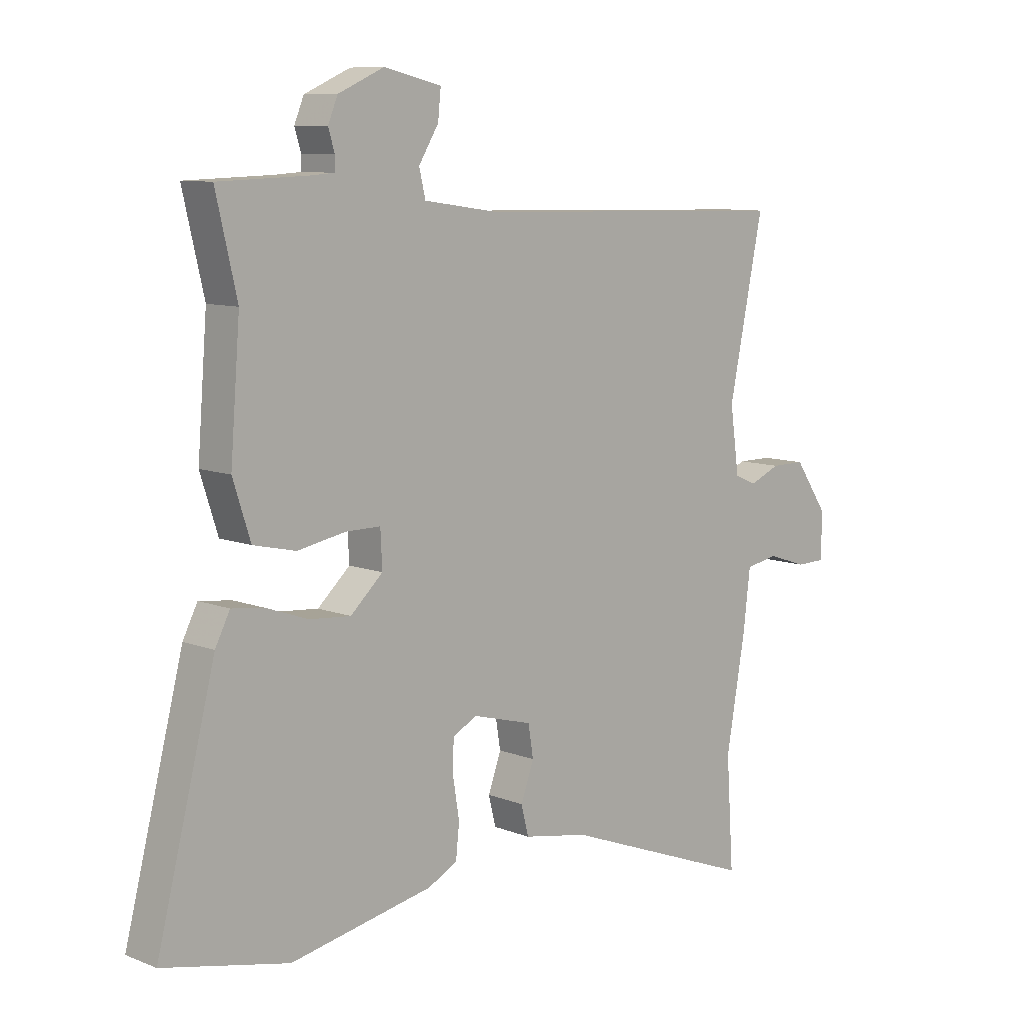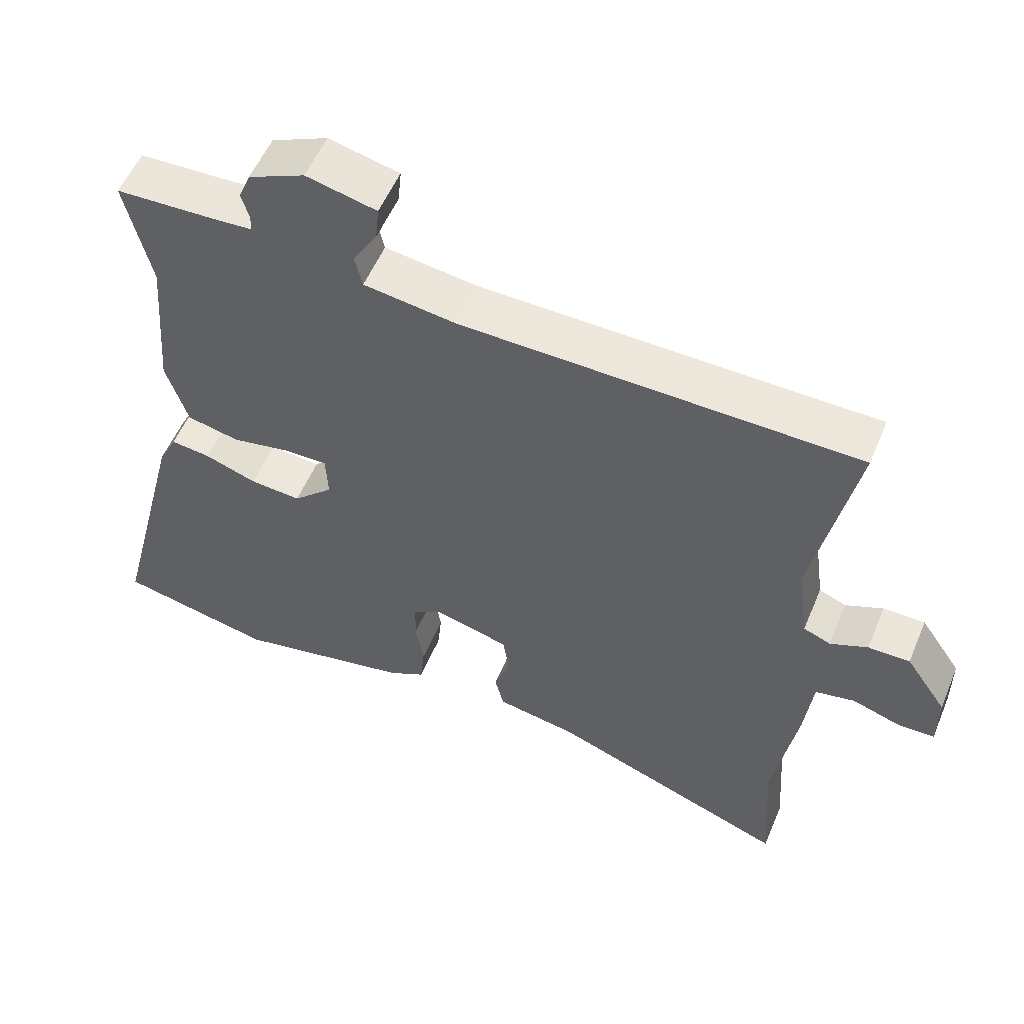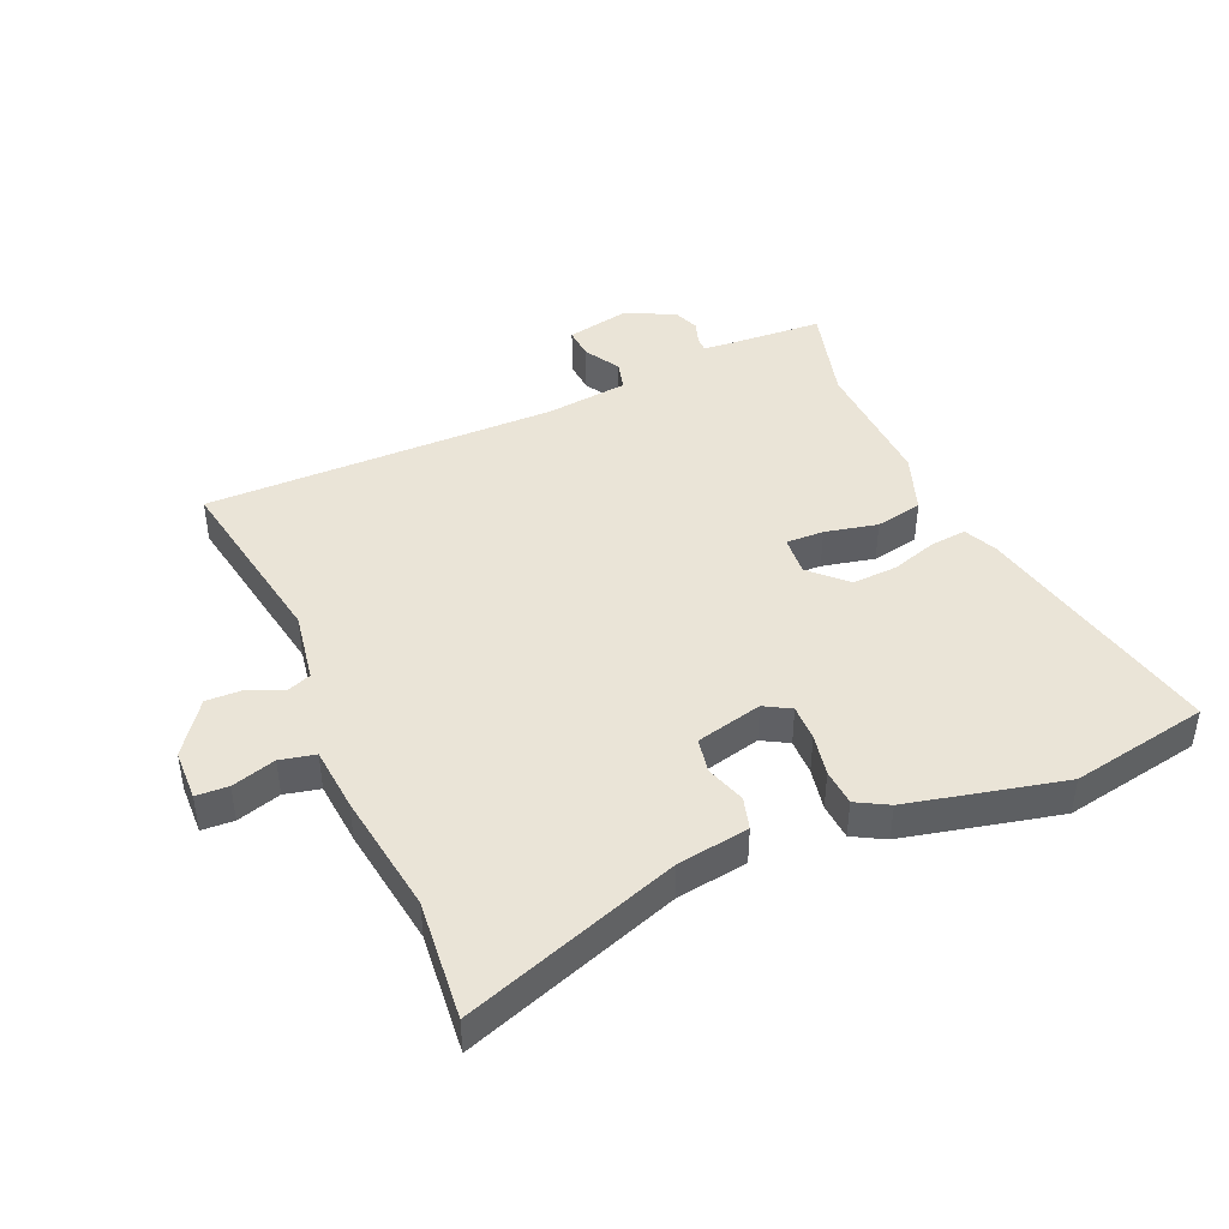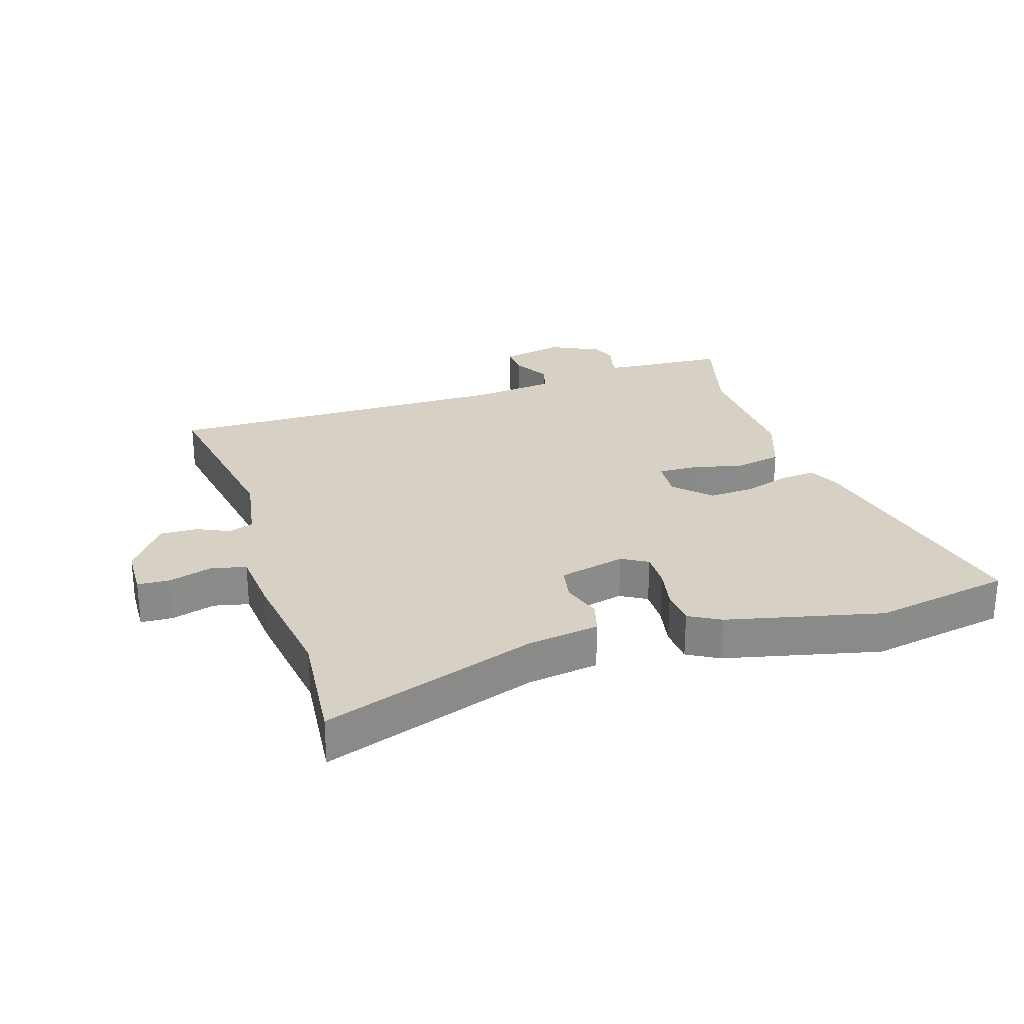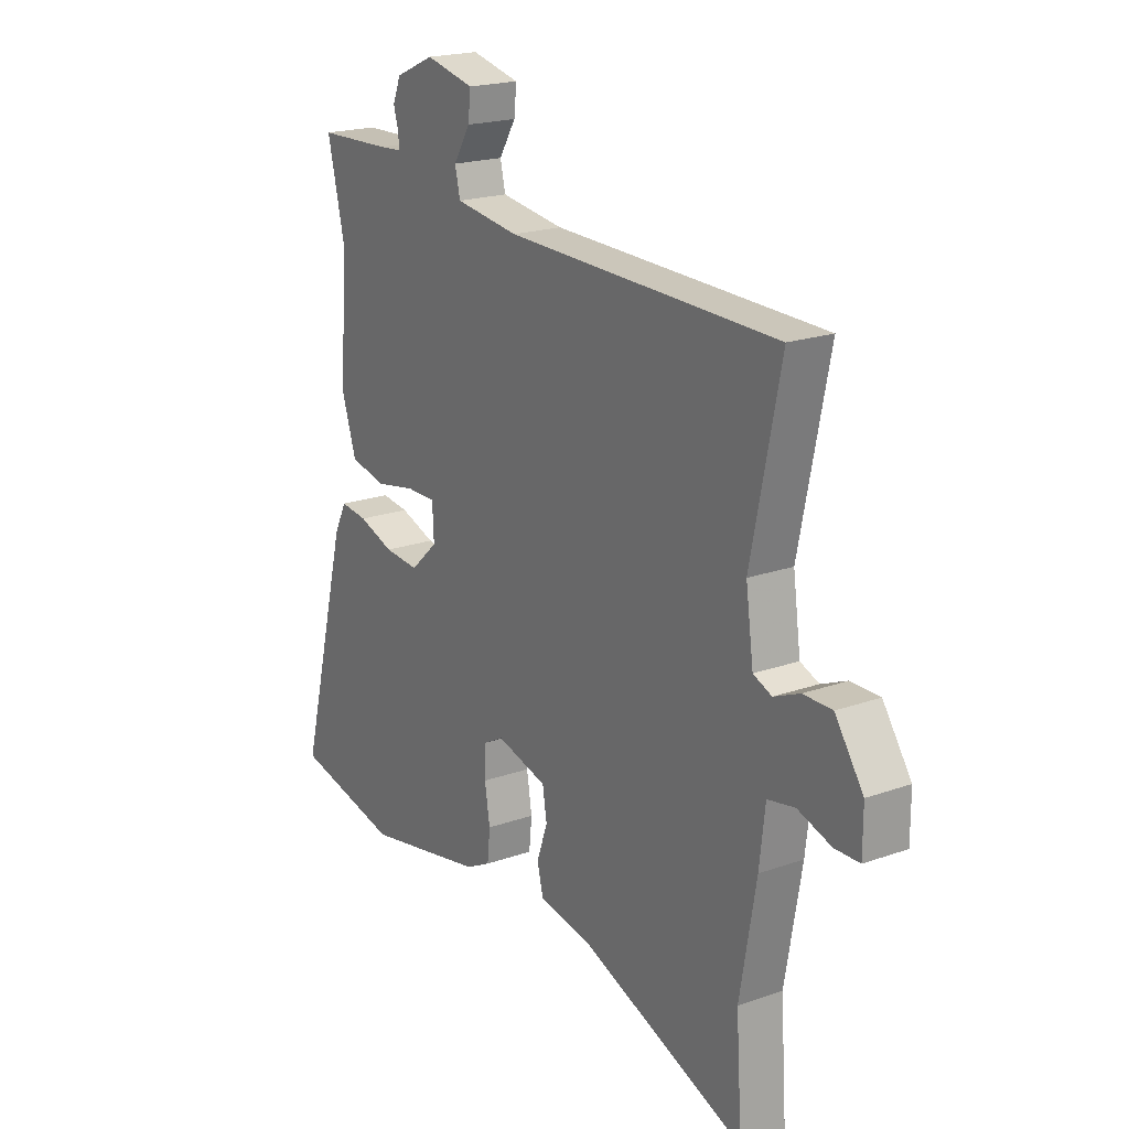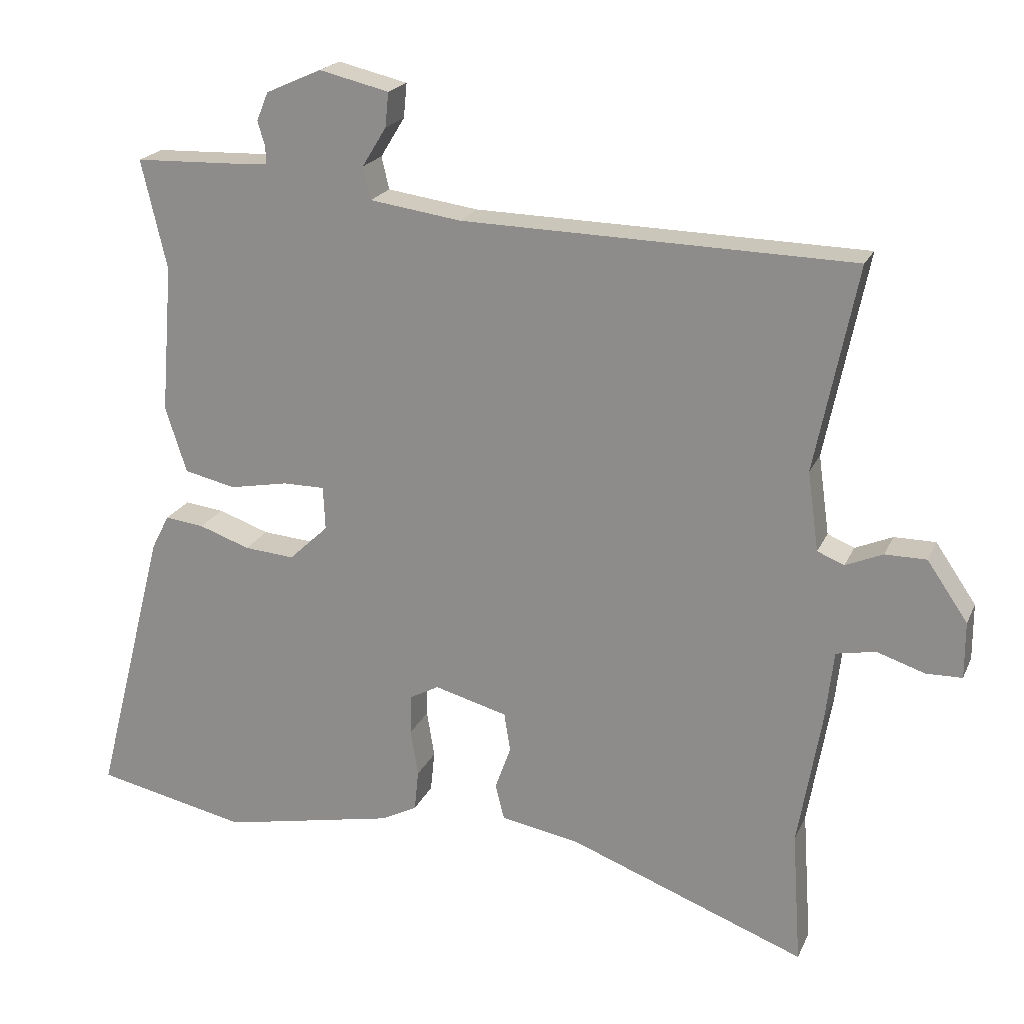
<metadata>
{"format":"obj","ext":"obj","renderer":"f3d","projection":"perspective","resolution":1024,"background":"white","views":[{"elev":9.2,"azim":-43.9,"up":"+Z"},{"elev":54.6,"azim":22.5,"up":"+Z"},{"elev":43.8,"azim":158.2,"up":"+Y"},{"elev":26.8,"azim":164.2,"up":"+Y"},{"elev":20.0,"azim":56.8,"up":"+Z"},{"elev":20.5,"azim":18.9,"up":"+Z"}]}
</metadata>
<code>
v 0.551 0.07 0.467
v 0.49 0.07 0.169
v 0.506 0.07 0.054
v 0.545 0.07 0.038
v 0.599 0.07 0.061
v 0.659 0.07 0.061
v 0.718 0.07 -0.025
v 0.718 0.07 -0.107
v 0.666 0.07 -0.108
v 0.596 0.07 -0.085
v 0.539 0.07 -0.096
v 0.527 0.07 -0.199
v 0.493 0.07 -0.395
v 0.506 0.07 -0.589
v 0.162 0.07 -0.458
v 0.047 0.07 -0.437
v 0.034 0.07 -0.385
v 0.057 0.07 -0.321
v 0.048 0.07 -0.265
v -0.058 0.07 -0.236
v -0.101 0.07 -0.259
v -0.102 0.07 -0.317
v -0.091 0.07 -0.385
v -0.097 0.07 -0.444
v -0.149 0.07 -0.471
v -0.401 0.07 -0.521
v -0.622 0.07 -0.473
v -0.519 0.07 -0.069
v -0.493 0.07 -0.018
v -0.436 0.07 -0.025
v -0.362 0.07 -0.051
v -0.289 0.07 -0.057
v -0.232 0.07 -0.004
v -0.235 0.07 0.06
v -0.296 0.07 0.06
v -0.381 0.07 0.044
v -0.456 0.07 0.061
v -0.487 0.07 0.157
v -0.47 0.07 0.372
v -0.507 0.07 0.531
v -0.354 0.07 0.536
v -0.308 0.07 0.539
v -0.308 0.07 0.563
v -0.319 0.07 0.6
v -0.302 0.07 0.641
v -0.221 0.07 0.677
v -0.12 0.07 0.653
v -0.125 0.07 0.603
v -0.16 0.07 0.546
v -0.149 0.07 0.499
v -0.016 0.07 0.48
v 0.551 0 0.467
v 0.49 0 0.169
v 0.506 0 0.054
v 0.545 0 0.038
v 0.599 0 0.061
v 0.659 0 0.061
v 0.718 0 -0.025
v 0.718 0 -0.107
v 0.666 0 -0.108
v 0.596 0 -0.085
v 0.539 0 -0.096
v 0.527 0 -0.199
v 0.493 0 -0.395
v 0.506 0 -0.589
v 0.162 0 -0.458
v 0.047 0 -0.437
v 0.034 0 -0.385
v 0.057 0 -0.321
v 0.048 0 -0.265
v -0.058 0 -0.236
v -0.101 0 -0.259
v -0.102 0 -0.317
v -0.091 0 -0.385
v -0.097 0 -0.444
v -0.149 0 -0.471
v -0.401 0 -0.521
v -0.622 0 -0.473
v -0.519 0 -0.069
v -0.493 0 -0.018
v -0.436 0 -0.025
v -0.362 0 -0.051
v -0.289 0 -0.057
v -0.232 0 -0.004
v -0.235 0 0.06
v -0.296 0 0.06
v -0.381 0 0.044
v -0.456 0 0.061
v -0.487 0 0.157
v -0.47 0 0.372
v -0.507 0 0.531
v -0.354 0 0.536
v -0.308 0 0.539
v -0.308 0 0.563
v -0.319 0 0.6
v -0.302 0 0.641
v -0.221 0 0.677
v -0.12 0 0.653
v -0.125 0 0.603
v -0.16 0 0.546
v -0.149 0 0.499
v -0.016 0 0.48
f 47 48 49
f 46 47 49
f 45 46 49
f 44 45 49
f 43 44 49
f 42 43 49 50
f 41 42 50
f 39 40 41 50
f 39 50 51
f 38 39 51
f 37 38 51
f 36 37 51
f 35 36 51
f 29 30 31
f 28 29 31
f 27 28 31
f 26 27 31
f 25 26 31
f 24 25 31
f 23 24 31
f 22 23 31
f 21 22 31 32
f 20 21 32 33
f 15 16 17 18
f 15 18 19
f 14 15 19
f 13 14 19
f 11 12 13 19
f 8 9 10
f 7 8 10
f 6 7 10
f 5 6 10
f 4 5 10
f 3 4 10 11
f 51 1 2
f 35 51 2
f 34 35 2
f 20 33 34
f 19 20 34
f 11 19 34
f 3 11 34
f 2 3 34
f 100 99 98
f 100 98 97
f 100 97 96
f 100 96 95
f 100 95 94
f 101 100 94 93
f 101 93 92
f 101 92 91 90
f 102 101 90
f 102 90 89
f 102 89 88
f 102 88 87
f 102 87 86
f 82 81 80
f 82 80 79
f 82 79 78
f 82 78 77
f 82 77 76
f 82 76 75
f 82 75 74
f 82 74 73
f 83 82 73 72
f 84 83 72 71
f 69 68 67 66
f 70 69 66
f 70 66 65
f 70 65 64
f 70 64 63 62
f 61 60 59
f 61 59 58
f 61 58 57
f 61 57 56
f 61 56 55
f 62 61 55 54
f 53 52 102
f 53 102 86
f 53 86 85
f 85 84 71
f 85 71 70
f 85 70 62
f 85 62 54
f 85 54 53
f 1 52 53 2
f 2 53 54 3
f 3 54 55 4
f 4 55 56 5
f 5 56 57 6
f 6 57 58 7
f 7 58 59 8
f 8 59 60 9
f 9 60 61 10
f 10 61 62 11
f 11 62 63 12
f 12 63 64 13
f 13 64 65 14
f 14 65 66 15
f 15 66 67 16
f 16 67 68 17
f 17 68 69 18
f 18 69 70 19
f 19 70 71 20
f 20 71 72 21
f 21 72 73 22
f 22 73 74 23
f 23 74 75 24
f 24 75 76 25
f 25 76 77 26
f 26 77 78 27
f 27 78 79 28
f 28 79 80 29
f 29 80 81 30
f 30 81 82 31
f 31 82 83 32
f 32 83 84 33
f 33 84 85 34
f 34 85 86 35
f 35 86 87 36
f 36 87 88 37
f 37 88 89 38
f 38 89 90 39
f 39 90 91 40
f 40 91 92 41
f 41 92 93 42
f 42 93 94 43
f 43 94 95 44
f 44 95 96 45
f 45 96 97 46
f 46 97 98 47
f 47 98 99 48
f 48 99 100 49
f 49 100 101 50
f 50 101 102 51
f 51 102 52 1

</code>
